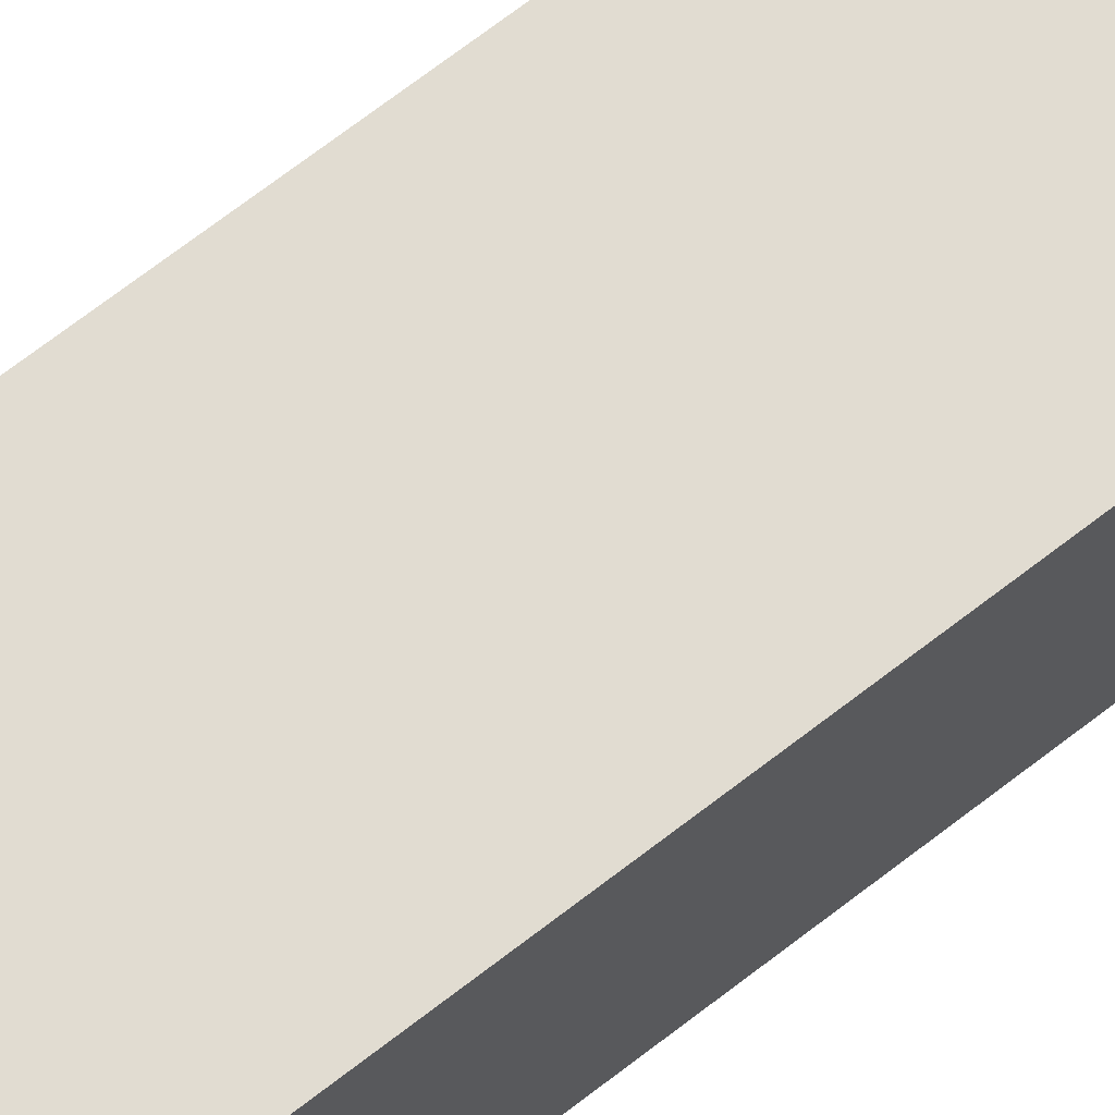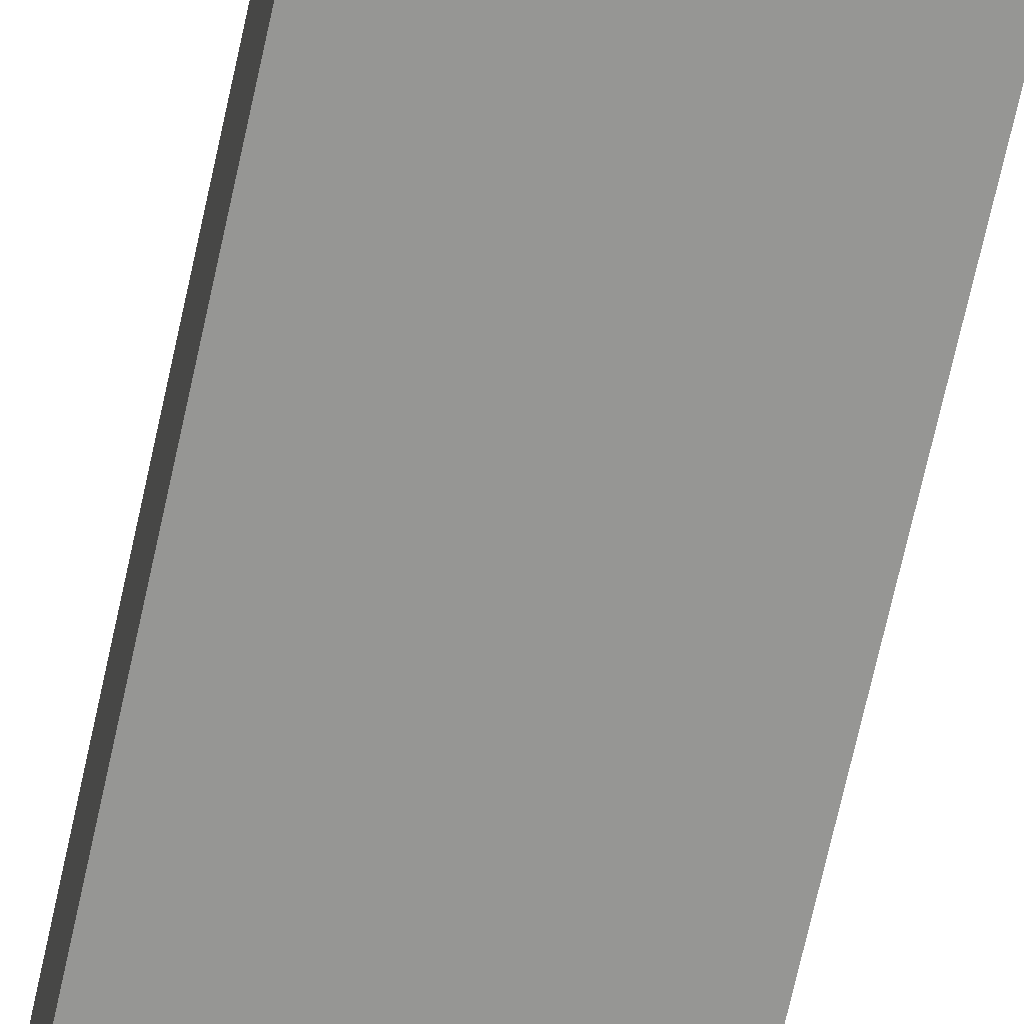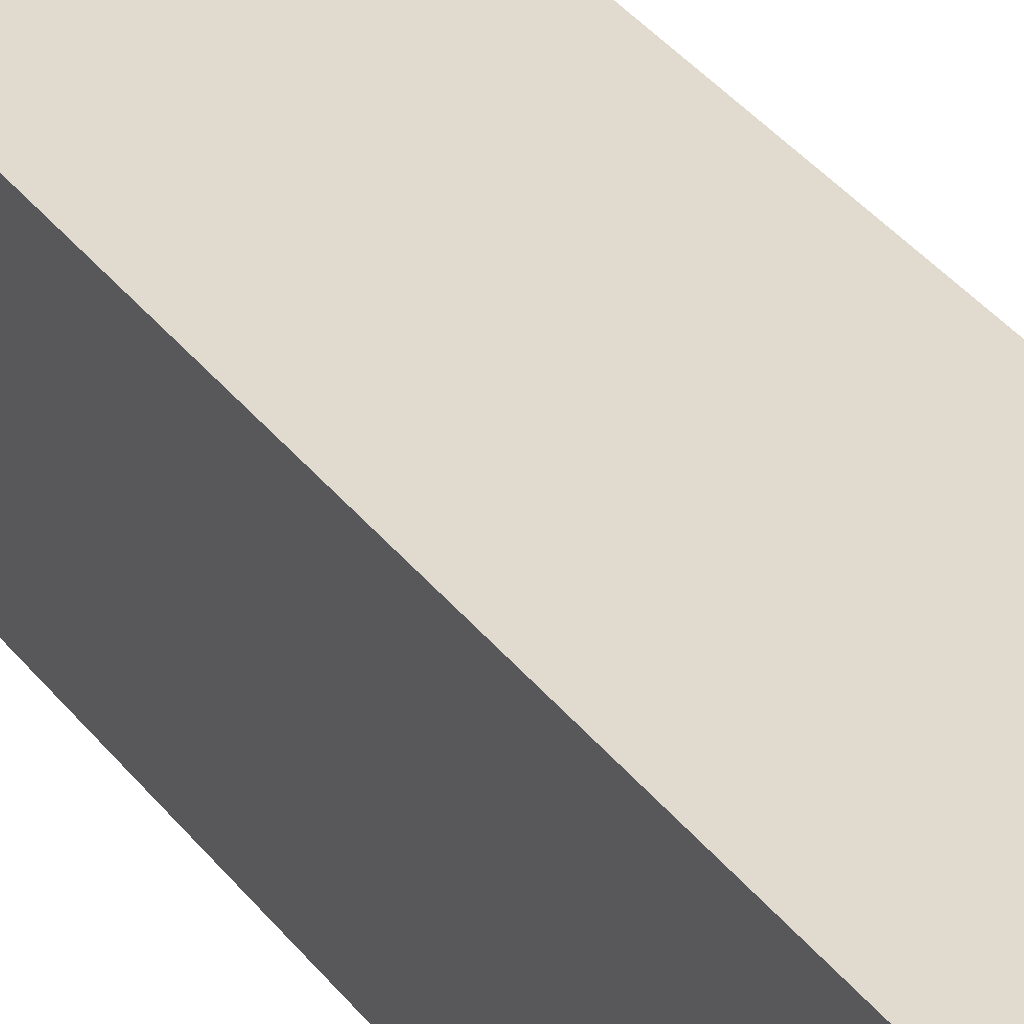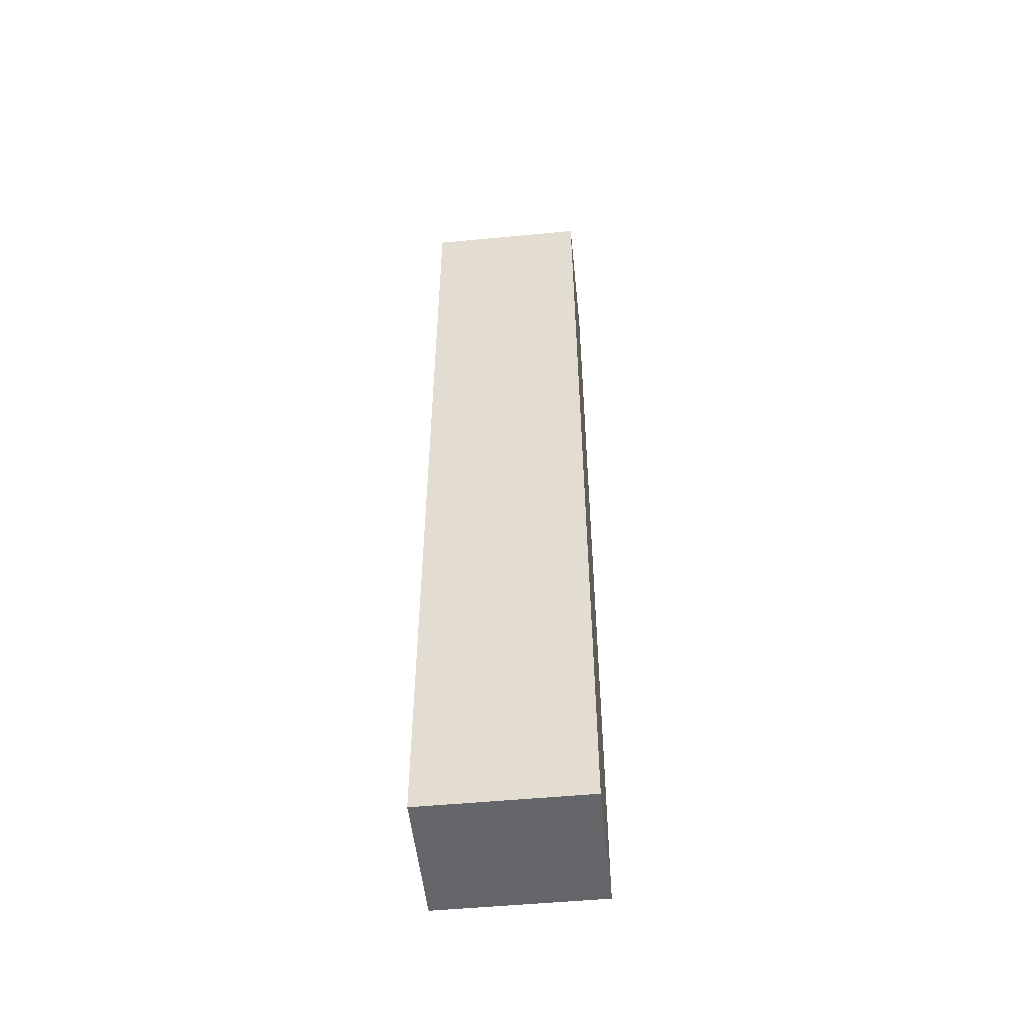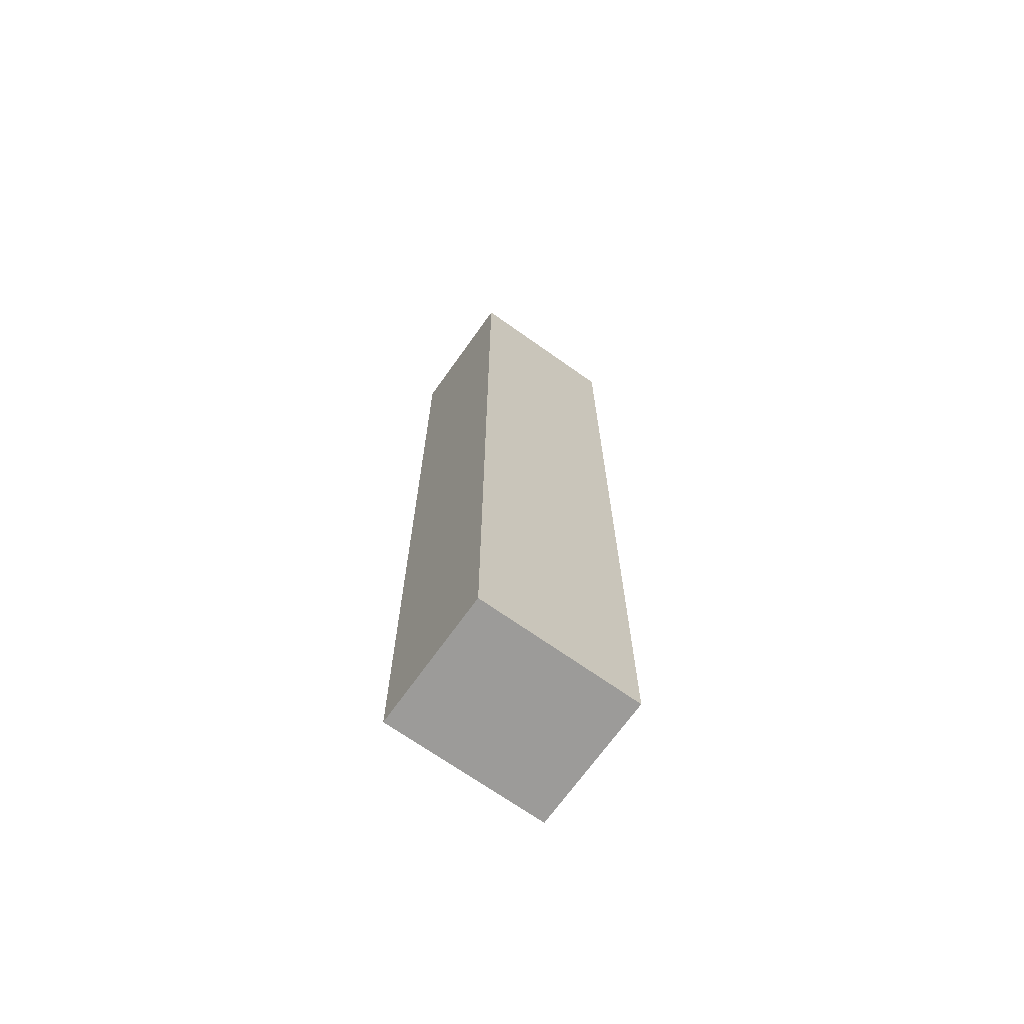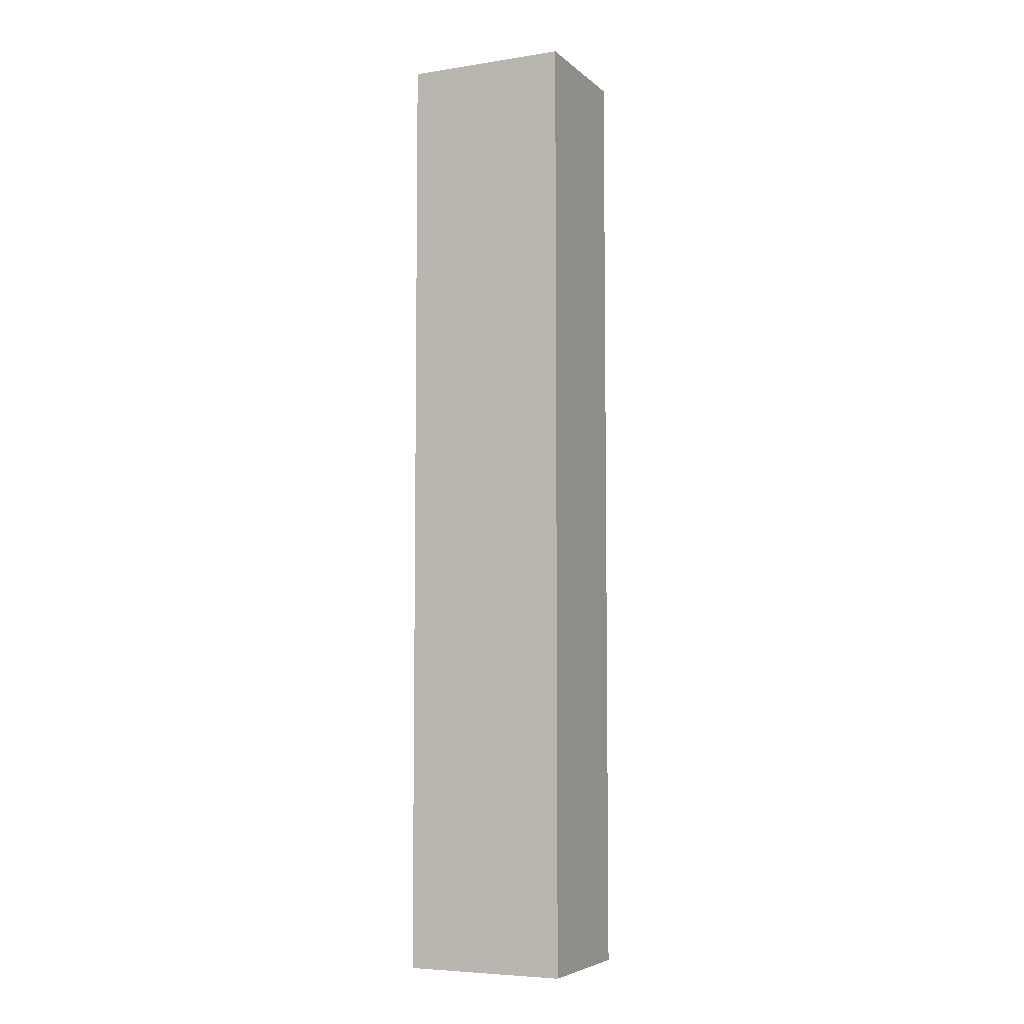
<metadata>
{"format":"obj","ext":"obj","renderer":"f3d","projection":"perspective","resolution":1024,"background":"white","views":[{"elev":69.1,"azim":-127.9,"up":"+Z"},{"elev":-67.7,"azim":167.8,"up":"+Z"},{"elev":33.5,"azim":149.3,"up":"+Z"},{"elev":-51.7,"azim":5.9,"up":"+Y"},{"elev":-69.7,"azim":-35.4,"up":"+Y"},{"elev":-5.9,"azim":-155.1,"up":"+Y"}]}
</metadata>
<code>
g Sólido1
v -24 -280 -40
v -24 -280 0
v -24 0 -40
v -24 0 0
v 24 -280 -40
v 24 -280 0
v 24 0 -40
v 24 0 0
f 6 2 5
f 5 2 1
f 8 6 7
f 7 6 5
f 4 8 3
f 3 8 7
f 2 4 1
f 1 4 3
f 2 6 4
f 4 6 8
f 3 7 1
f 1 7 5

</code>
